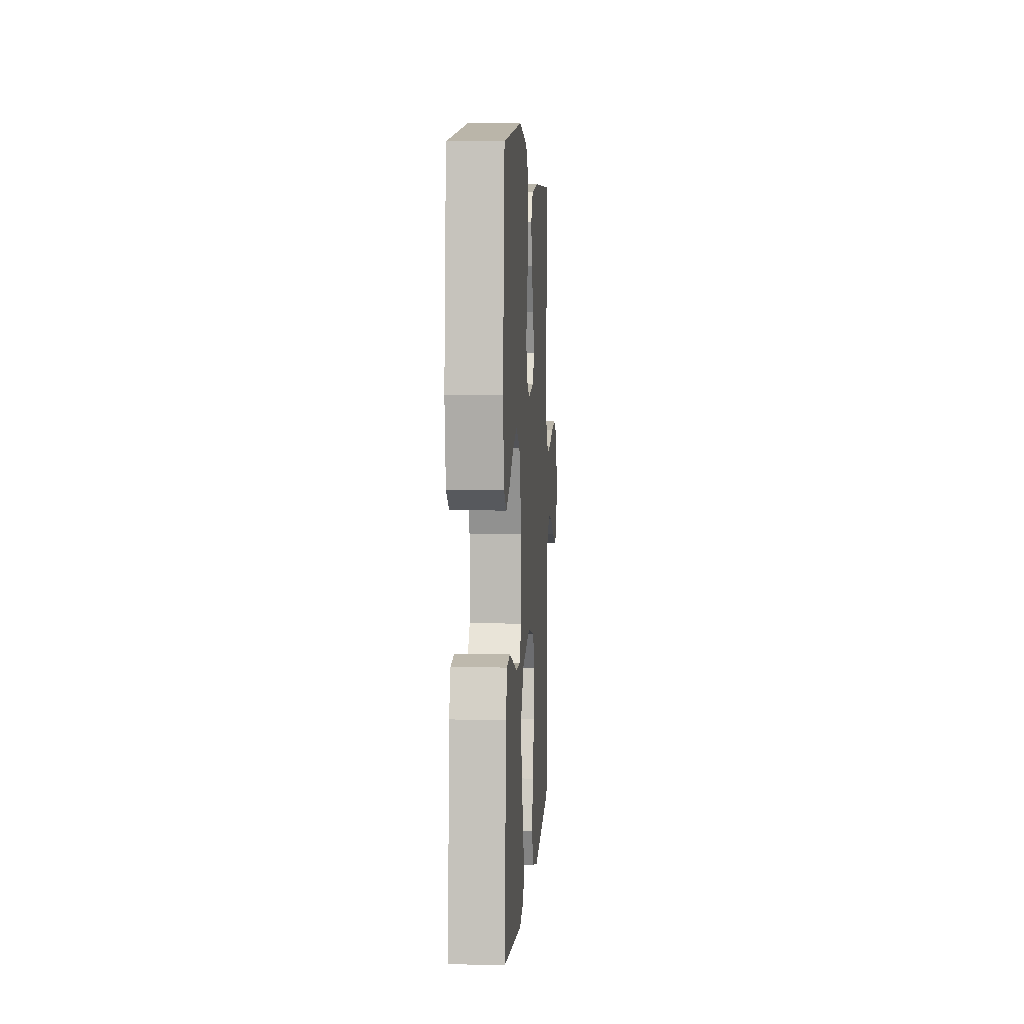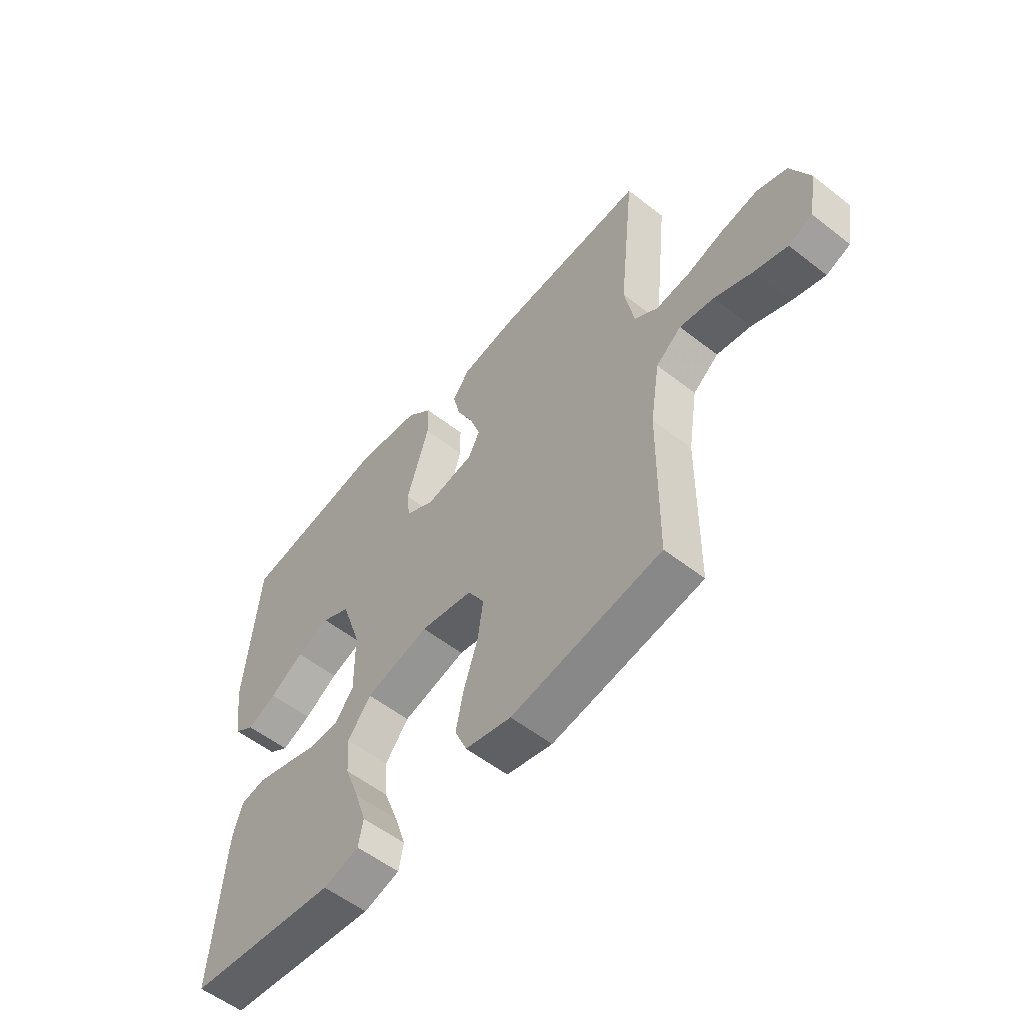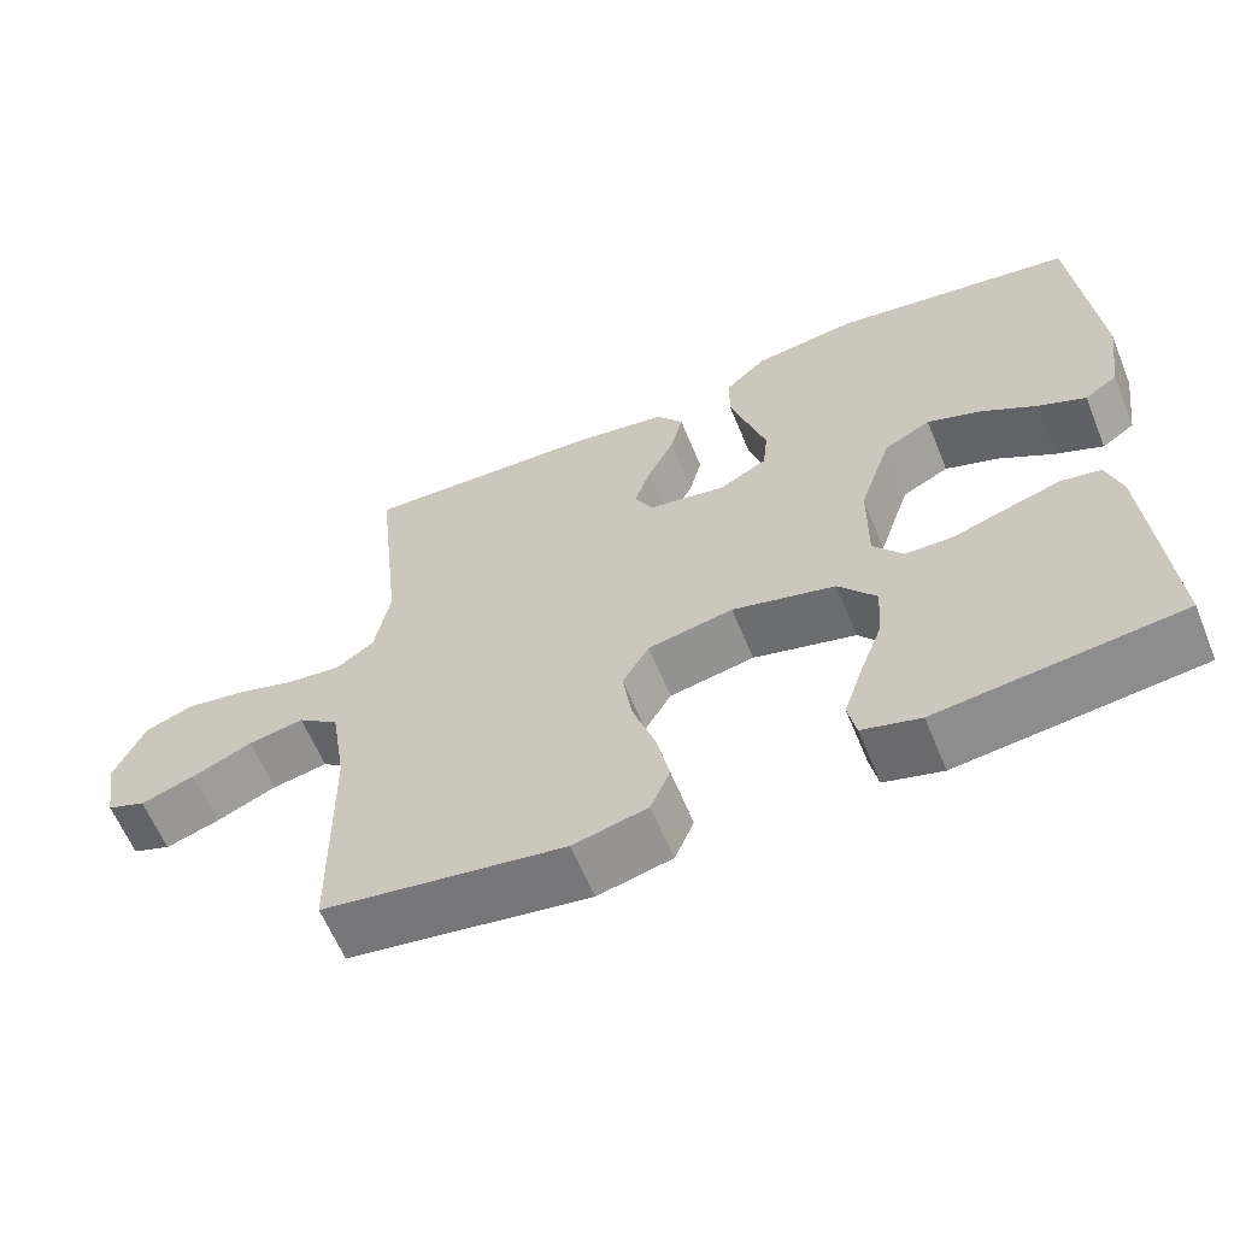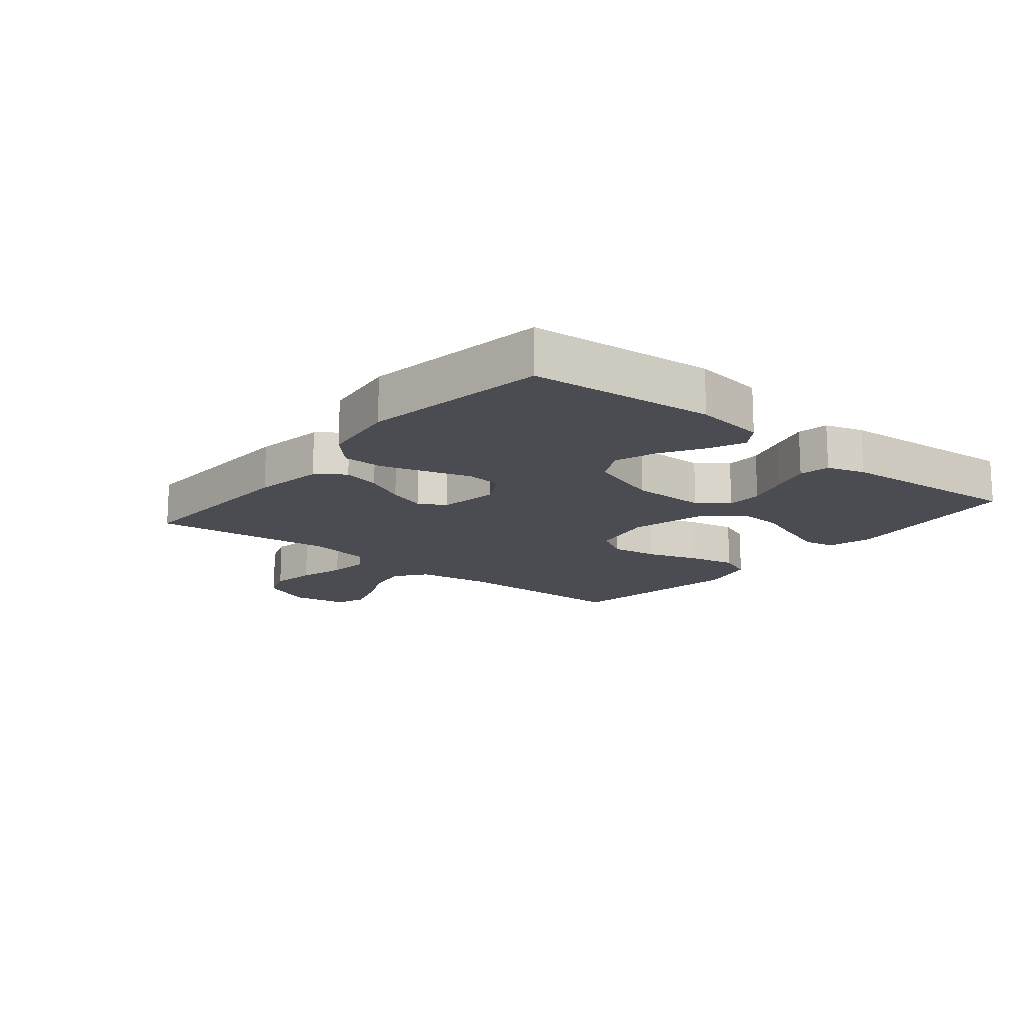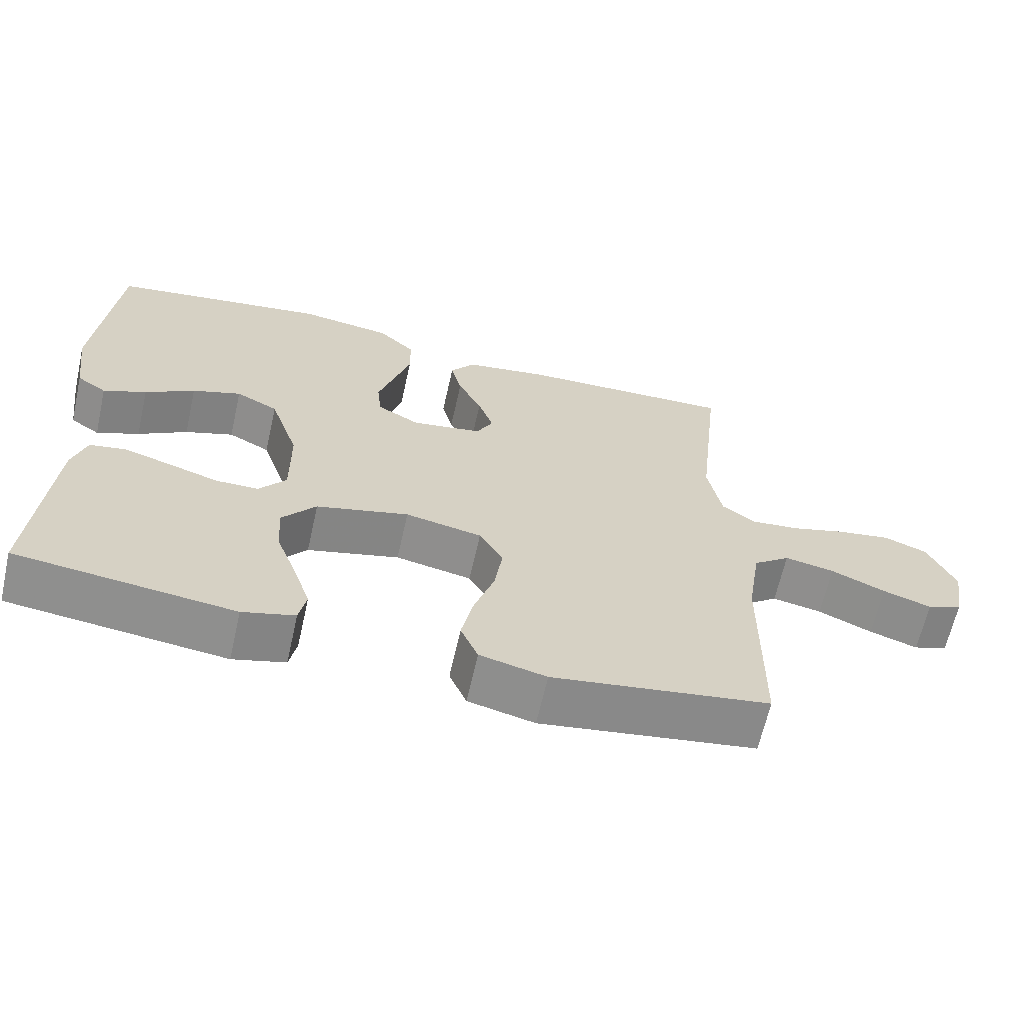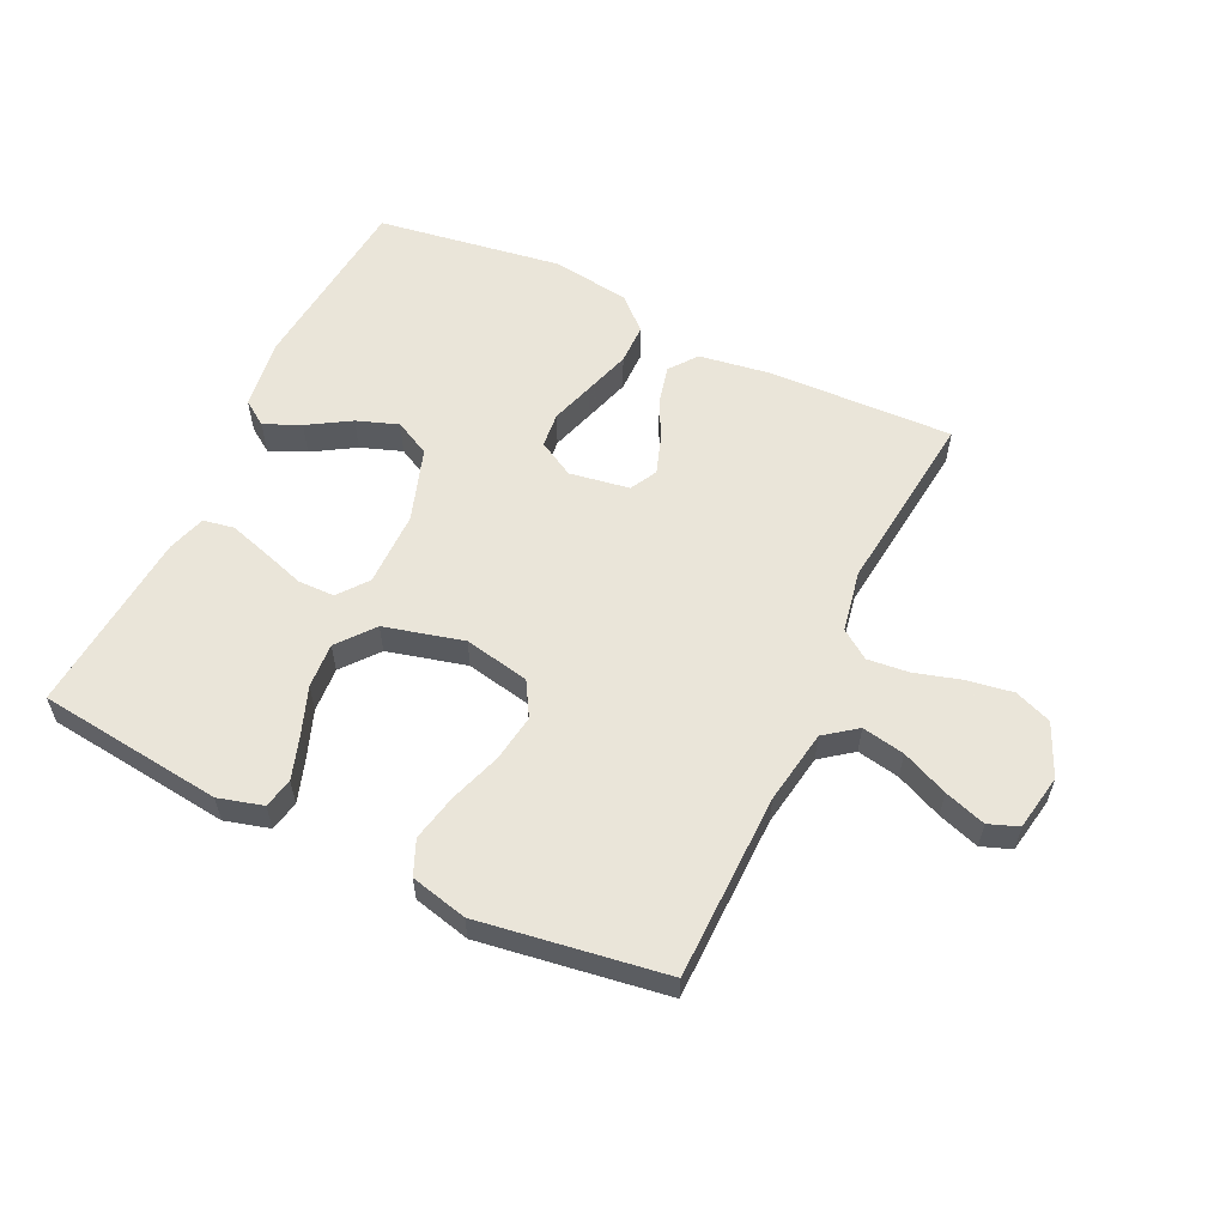
<metadata>
{"format":"obj","ext":"obj","renderer":"f3d","projection":"perspective","resolution":1024,"background":"white","views":[{"elev":5.0,"azim":93.8,"up":"+Z"},{"elev":-55.7,"azim":-129.4,"up":"+Z"},{"elev":-61.7,"azim":22.3,"up":"+Z"},{"elev":-15.3,"azim":50.8,"up":"+Y"},{"elev":-64.7,"azim":167.3,"up":"+Z"},{"elev":57.7,"azim":-154.4,"up":"+Y"}]}
</metadata>
<code>
v -0.5 0.07 0.5
v -0.2 0.07 0.489
v -0.085 0.07 0.471
v -0.051 0.07 0.426
v -0.066 0.07 0.365
v -0.099 0.07 0.299
v -0.12 0.07 0.238
v -0.097 0.07 0.194
v 0 0.07 0.178
v 0.059 0.07 0.211
v 0.065 0.07 0.268
v 0.043 0.07 0.339
v 0.02 0.07 0.414
v 0.021 0.07 0.48
v 0.072 0.07 0.528
v 0.2 0.07 0.546
v 0.5 0.07 0.5
v 0.527 0.07 0.2
v 0.511 0.07 0.085
v 0.47 0.07 0.057
v 0.411 0.07 0.083
v 0.343 0.07 0.125
v 0.276 0.07 0.149
v 0.218 0.07 0.119
v 0.178 0.07 0
v 0.177 0.07 -0.122
v 0.214 0.07 -0.17
v 0.273 0.07 -0.171
v 0.342 0.07 -0.149
v 0.408 0.07 -0.129
v 0.458 0.07 -0.138
v 0.477 0.07 -0.2
v 0.5 0.07 -0.5
v 0.2 0.07 -0.535
v 0.128 0.07 -0.515
v 0.118 0.07 -0.466
v 0.141 0.07 -0.397
v 0.17 0.07 -0.32
v 0.175 0.07 -0.247
v 0.128 0.07 -0.188
v 0 0.07 -0.155
v -0.106 0.07 -0.176
v -0.139 0.07 -0.232
v -0.128 0.07 -0.308
v -0.1 0.07 -0.392
v -0.084 0.07 -0.468
v -0.108 0.07 -0.524
v -0.2 0.07 -0.546
v -0.5 0.07 -0.5
v -0.503 0.07 -0.2
v -0.522 0.07 -0.08
v -0.573 0.07 -0.041
v -0.642 0.07 -0.054
v -0.717 0.07 -0.087
v -0.784 0.07 -0.109
v -0.832 0.07 -0.091
v -0.848 0.07 0
v -0.81 0.07 0.085
v -0.75 0.07 0.108
v -0.676 0.07 0.096
v -0.601 0.07 0.074
v -0.534 0.07 0.067
v -0.487 0.07 0.1
v -0.468 0.07 0.2
v -0.5 0 0.5
v -0.2 0 0.489
v -0.085 0 0.471
v -0.051 0 0.426
v -0.066 0 0.365
v -0.099 0 0.299
v -0.12 0 0.238
v -0.097 0 0.194
v 0 0 0.178
v 0.059 0 0.211
v 0.065 0 0.268
v 0.043 0 0.339
v 0.02 0 0.414
v 0.021 0 0.48
v 0.072 0 0.528
v 0.2 0 0.546
v 0.5 0 0.5
v 0.527 0 0.2
v 0.511 0 0.085
v 0.47 0 0.057
v 0.411 0 0.083
v 0.343 0 0.125
v 0.276 0 0.149
v 0.218 0 0.119
v 0.178 0 0
v 0.177 0 -0.122
v 0.214 0 -0.17
v 0.273 0 -0.171
v 0.342 0 -0.149
v 0.408 0 -0.129
v 0.458 0 -0.138
v 0.477 0 -0.2
v 0.5 0 -0.5
v 0.2 0 -0.535
v 0.128 0 -0.515
v 0.118 0 -0.466
v 0.141 0 -0.397
v 0.17 0 -0.32
v 0.175 0 -0.247
v 0.128 0 -0.188
v 0 0 -0.155
v -0.106 0 -0.176
v -0.139 0 -0.232
v -0.128 0 -0.308
v -0.1 0 -0.392
v -0.084 0 -0.468
v -0.108 0 -0.524
v -0.2 0 -0.546
v -0.5 0 -0.5
v -0.503 0 -0.2
v -0.522 0 -0.08
v -0.573 0 -0.041
v -0.642 0 -0.054
v -0.717 0 -0.087
v -0.784 0 -0.109
v -0.832 0 -0.091
v -0.848 0 0
v -0.81 0 0.085
v -0.75 0 0.108
v -0.676 0 0.096
v -0.601 0 0.074
v -0.534 0 0.067
v -0.487 0 0.1
v -0.468 0 0.2
f 58 59 60 61
f 58 61 62
f 57 58 62
f 56 57 62
f 53 54 55 56
f 53 56 62
f 52 53 62 63
f 47 48 49 50
f 47 50 51
f 44 45 46 47
f 43 44 47 51
f 42 43 51 52
f 35 36 37 38
f 33 34 35 38
f 33 38 39
f 32 33 39 40
f 28 29 30 31
f 28 31 32
f 27 28 32 40
f 19 20 21 22
f 19 22 23
f 18 19 23
f 17 18 23
f 16 17 23 24
f 11 12 13 14
f 11 14 15 16
f 3 4 5 6
f 3 6 7
f 64 1 2 3
f 63 64 3 7
f 41 42 52 63
f 26 27 40 41
f 25 26 41 63
f 10 11 16 24
f 9 10 24 25
f 8 9 25 63
f 7 8 63
f 125 124 123 122
f 126 125 122
f 126 122 121
f 126 121 120
f 120 119 118 117
f 126 120 117
f 127 126 117 116
f 114 113 112 111
f 115 114 111
f 111 110 109 108
f 115 111 108 107
f 116 115 107 106
f 102 101 100 99
f 102 99 98 97
f 103 102 97
f 104 103 97 96
f 95 94 93 92
f 96 95 92
f 104 96 92 91
f 86 85 84 83
f 87 86 83
f 87 83 82
f 87 82 81
f 88 87 81 80
f 78 77 76 75
f 80 79 78 75
f 70 69 68 67
f 71 70 67
f 67 66 65 128
f 71 67 128 127
f 127 116 106 105
f 105 104 91 90
f 127 105 90 89
f 88 80 75 74
f 89 88 74 73
f 127 89 73 72
f 127 72 71
f 1 65 66 2
f 2 66 67 3
f 3 67 68 4
f 4 68 69 5
f 5 69 70 6
f 6 70 71 7
f 7 71 72 8
f 8 72 73 9
f 9 73 74 10
f 10 74 75 11
f 11 75 76 12
f 12 76 77 13
f 13 77 78 14
f 14 78 79 15
f 15 79 80 16
f 16 80 81 17
f 17 81 82 18
f 18 82 83 19
f 19 83 84 20
f 20 84 85 21
f 21 85 86 22
f 22 86 87 23
f 23 87 88 24
f 24 88 89 25
f 25 89 90 26
f 26 90 91 27
f 27 91 92 28
f 28 92 93 29
f 29 93 94 30
f 30 94 95 31
f 31 95 96 32
f 32 96 97 33
f 33 97 98 34
f 34 98 99 35
f 35 99 100 36
f 36 100 101 37
f 37 101 102 38
f 38 102 103 39
f 39 103 104 40
f 40 104 105 41
f 41 105 106 42
f 42 106 107 43
f 43 107 108 44
f 44 108 109 45
f 45 109 110 46
f 46 110 111 47
f 47 111 112 48
f 48 112 113 49
f 49 113 114 50
f 50 114 115 51
f 51 115 116 52
f 52 116 117 53
f 53 117 118 54
f 54 118 119 55
f 55 119 120 56
f 56 120 121 57
f 57 121 122 58
f 58 122 123 59
f 59 123 124 60
f 60 124 125 61
f 61 125 126 62
f 62 126 127 63
f 63 127 128 64
f 64 128 65 1

</code>
